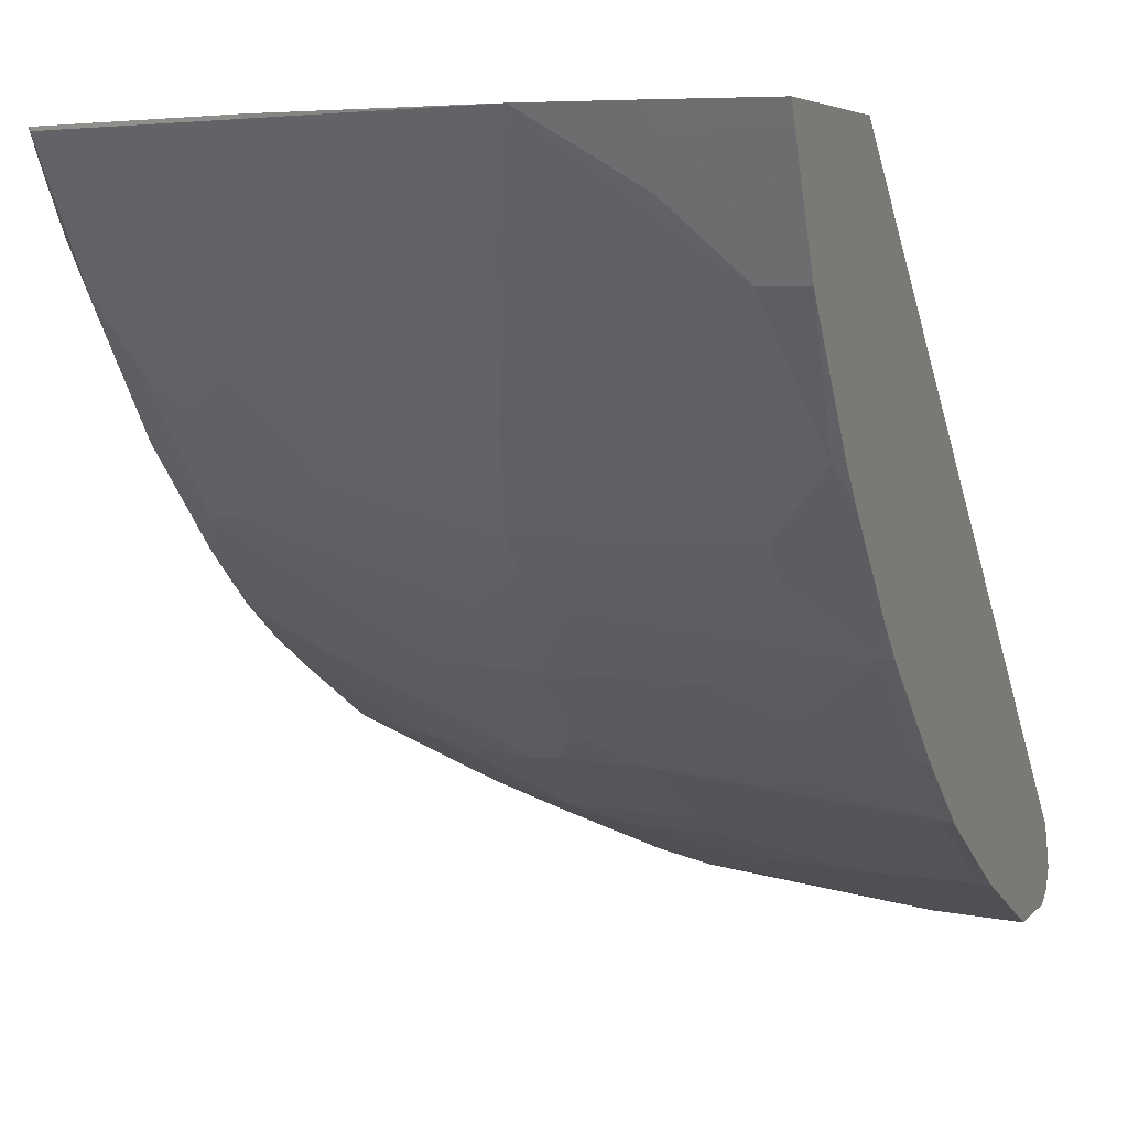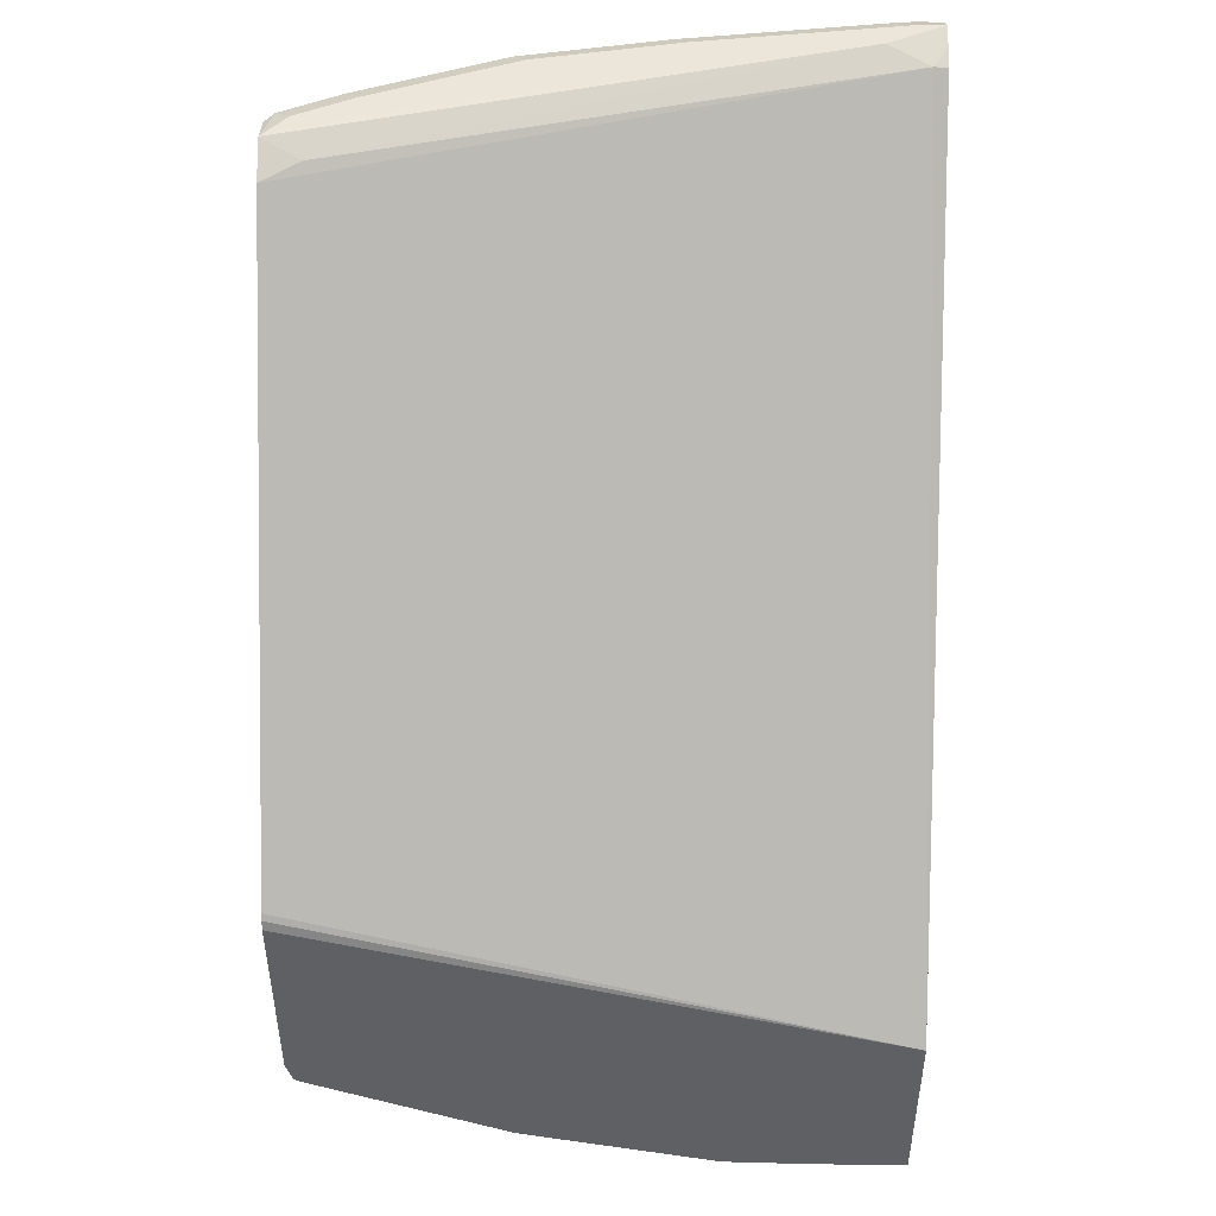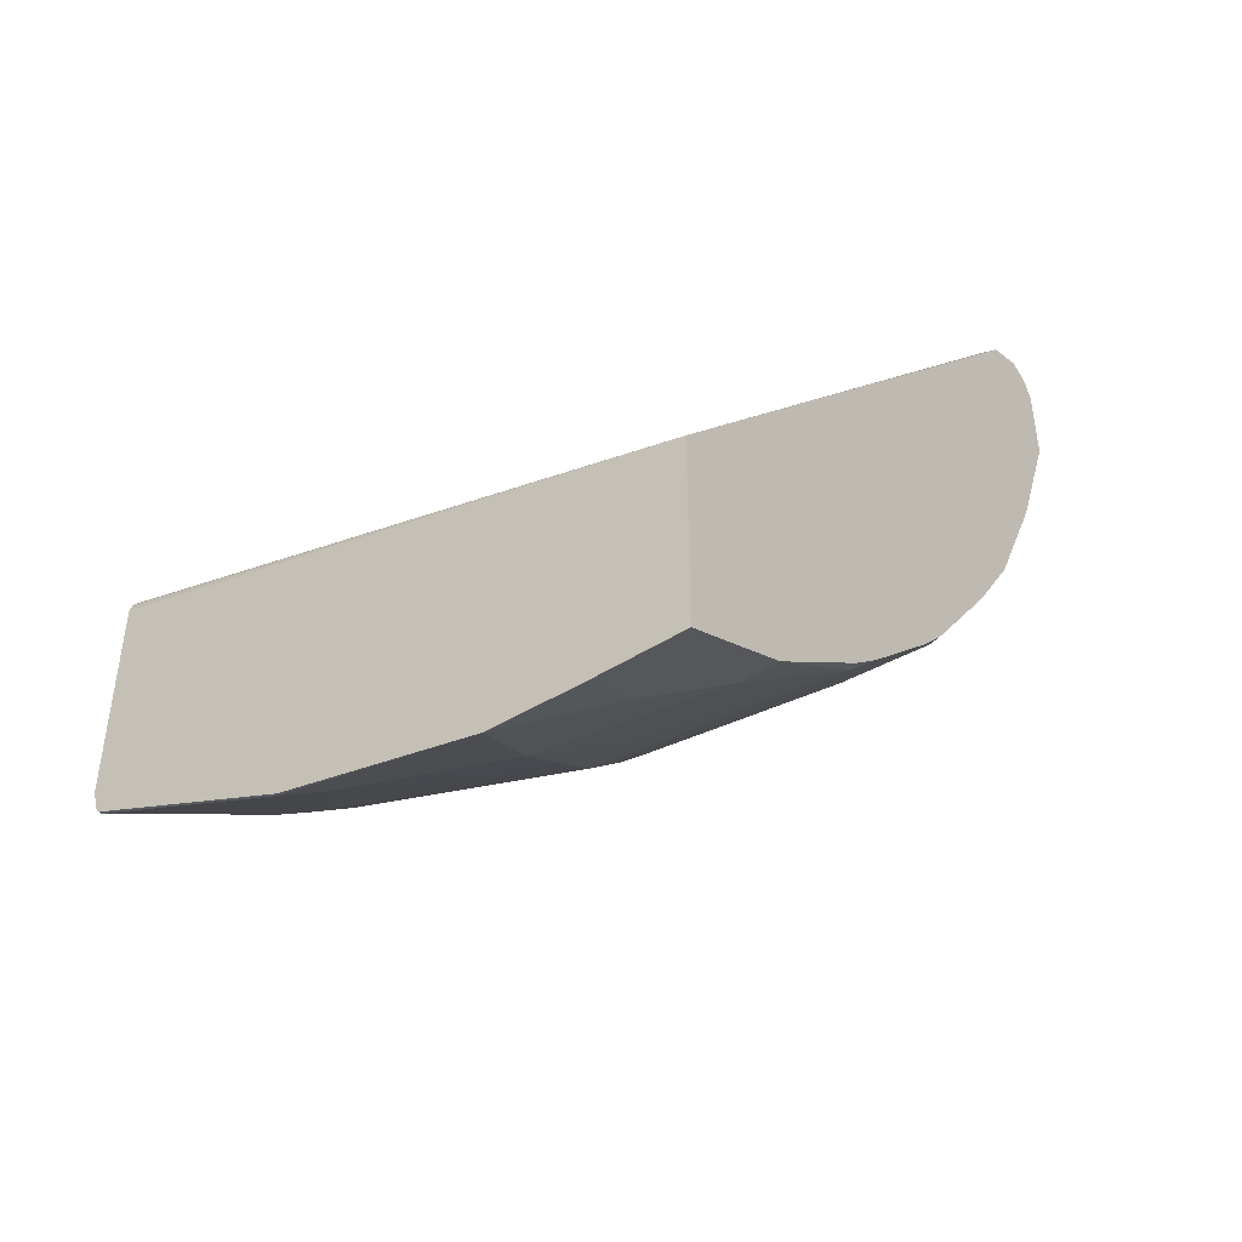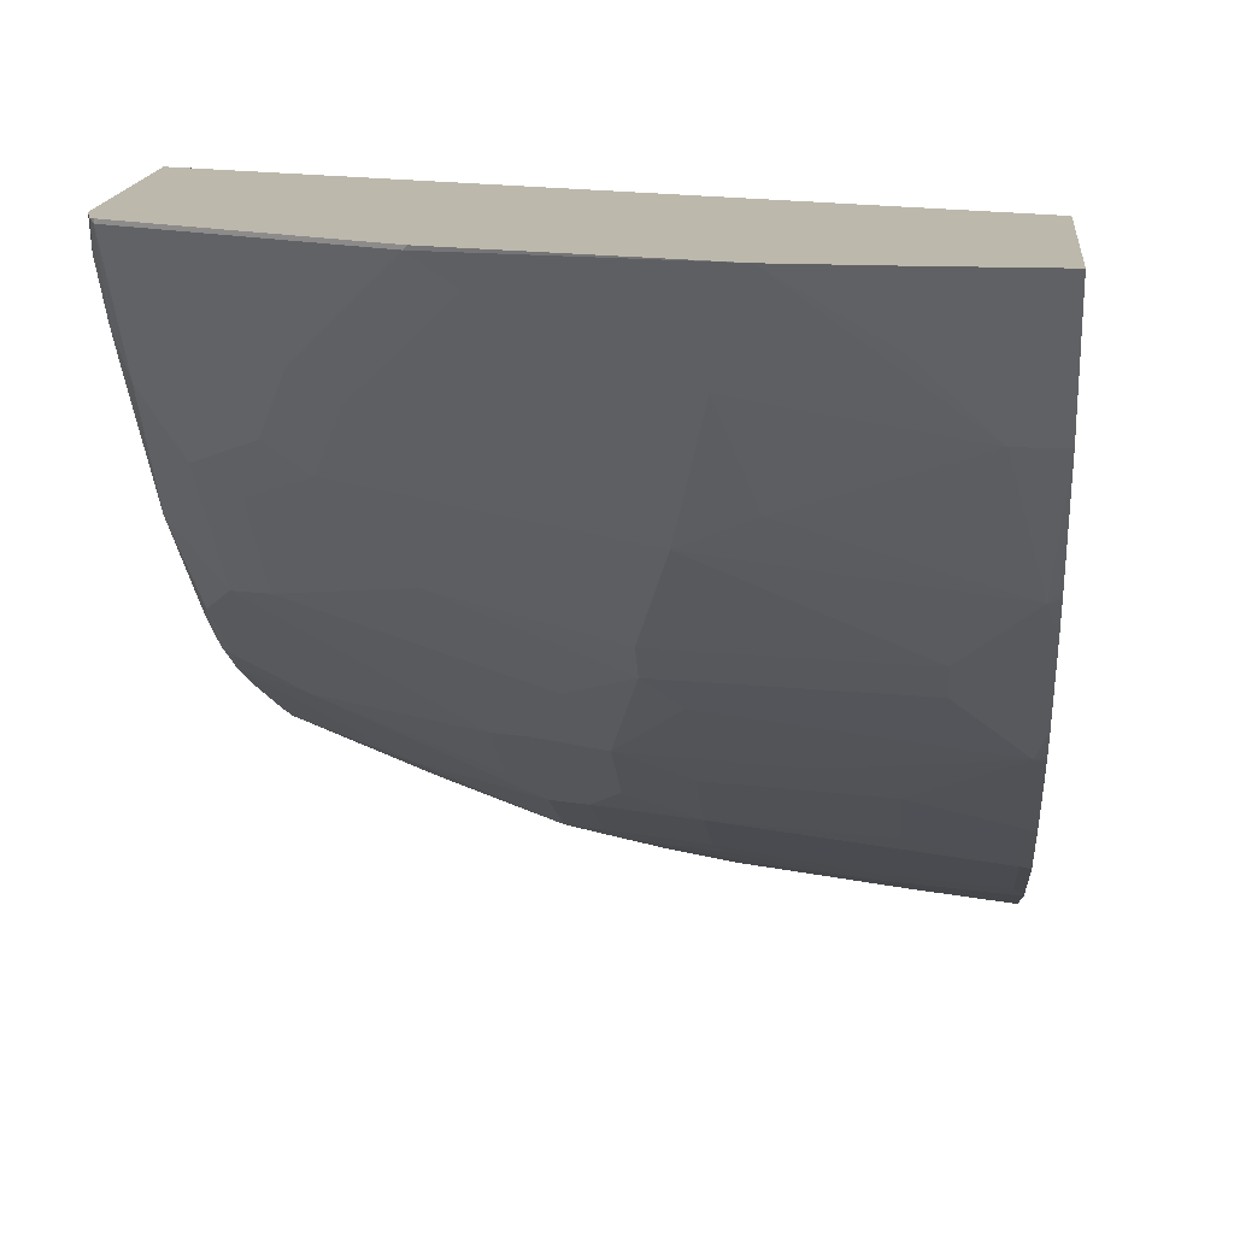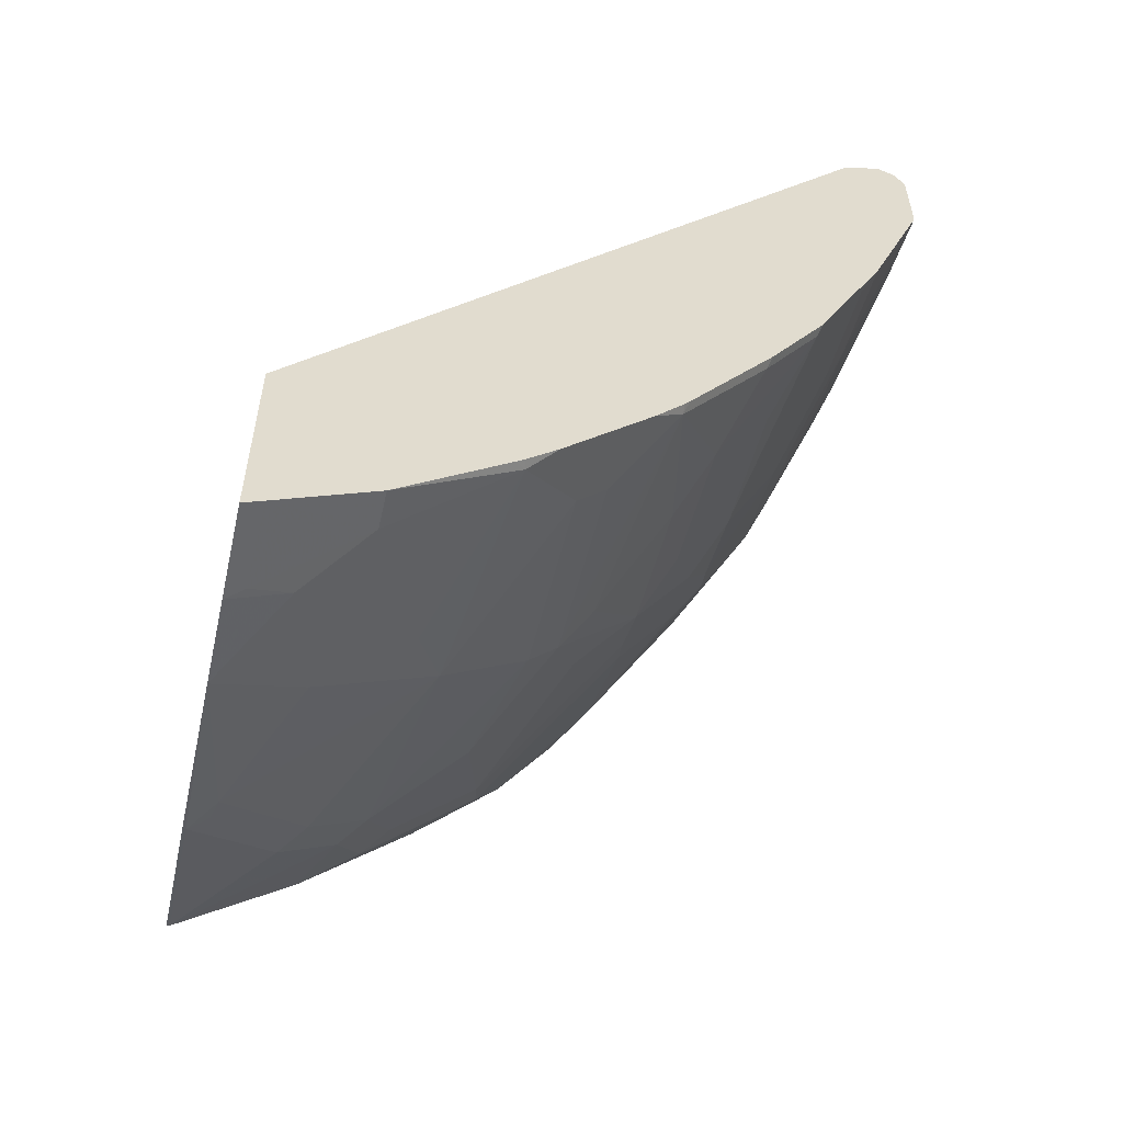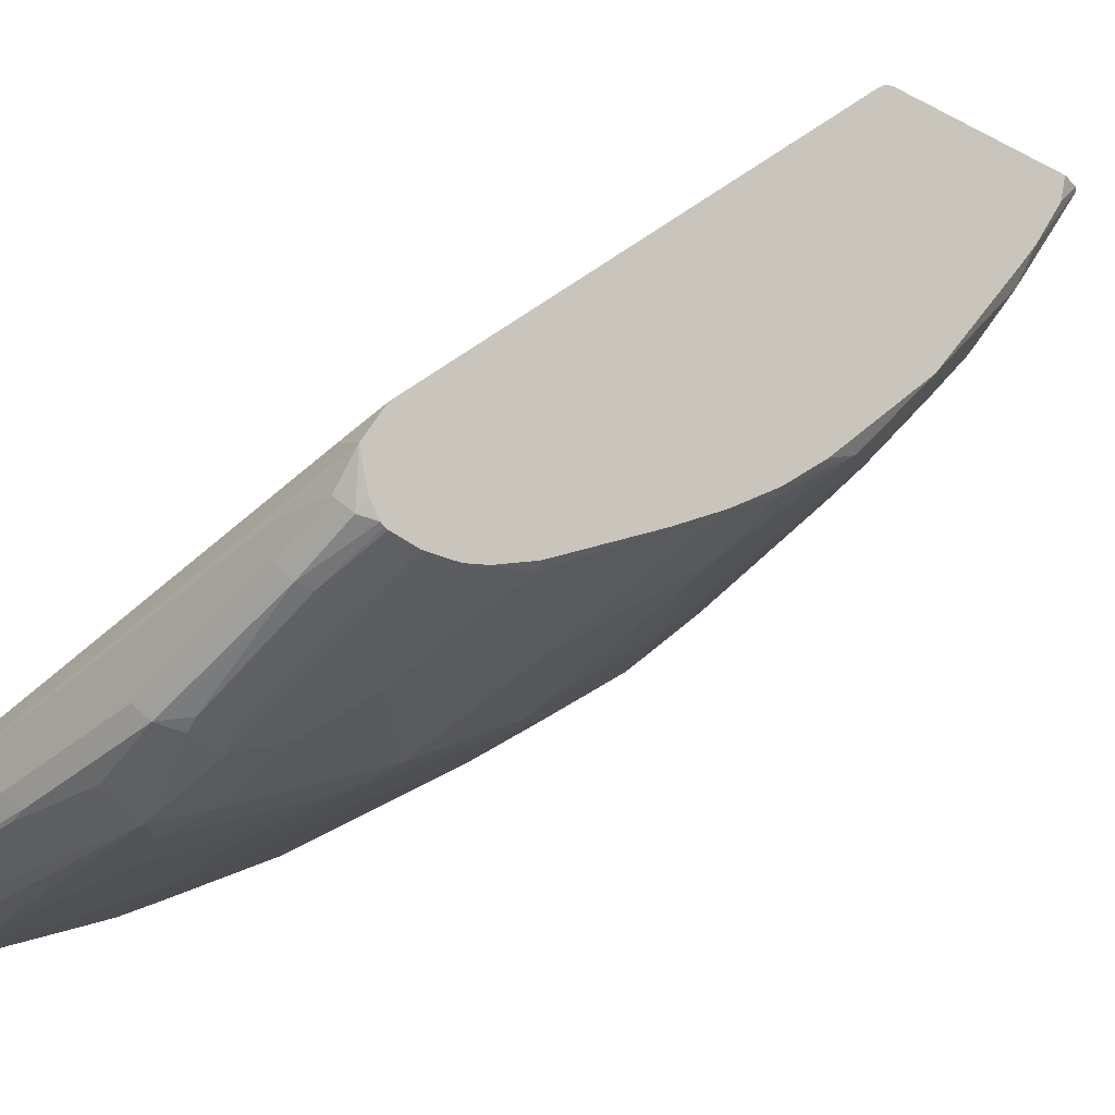
<metadata>
{"format":"obj","ext":"obj","renderer":"f3d","projection":"perspective","resolution":1024,"background":"white","views":[{"elev":4.7,"azim":19.0,"up":"+Z"},{"elev":46.8,"azim":0.8,"up":"+Y"},{"elev":-45.3,"azim":36.4,"up":"+Y"},{"elev":14.9,"azim":5.1,"up":"+Z"},{"elev":-55.6,"azim":77.3,"up":"+Y"},{"elev":-20.8,"azim":-133.3,"up":"+Z"}]}
</metadata>
<code>
v -0.4156 0.01677 -0.4665
v -0.4156 0.02325 -0.4687
v -0.4156 -0.1318 -0.4665
v -0.0001473 -0.1058 -0.4665
v -0.4156 0.02728 -0.4714
v -0.4156 -0.1263 -0.4854
v -0.4111 -0.1474 -0.4665
v -0.0001473 -0.2454 -0.4665
v -0.0001473 0.367 -0.8696
v -0.009989 0.369 -0.8677
v -0.4155 0.3624 -0.7547
v -0.4156 0.3624 -0.7547
v -0.4156 -0.1097 -0.5087
v -0.4089 -0.1496 -0.4688
v -0.4089 -0.1496 -0.4665
v -0.06595 -0.2454 -0.4665
v -0.0001473 -0.2393 -0.4789
v -0.0001473 0.3728 -0.8825
v -0.0001473 0.3788 -0.8973
v -0.03992 0.3789 -0.8777
v -0.3889 0.369 -0.7679
v -0.4156 0.3783 -0.7786
v -0.4156 -0.1013 -0.5203
v -0.3291 -0.1496 -0.5286
v -0.3092 -0.1695 -0.5087
v -0.2693 -0.2094 -0.4688
v -0.2671 -0.2105 -0.4665
v -0.4067 -0.1507 -0.4665
v -0.4089 -0.08971 -0.5486
v -0.349 -0.1097 -0.5685
v -0.1274 -0.2437 -0.4665
v -0.06652 -0.226 -0.5053
v -0.05985 -0.2393 -0.4788
v -0.0001473 -0.2061 -0.5453
v -0.02662 -0.2061 -0.5453
v -0.0001473 0.3789 -0.8976
v -0.359 0.3789 -0.7979
v -0.3989 0.3789 -0.7979
v -0.4089 0.374 -0.8079
v -0.4156 0.3723 -0.8011
v -0.4156 -0.08305 -0.5419
v -0.3058 -0.1463 -0.5453
v -0.3025 -0.1629 -0.522
v -0.2626 -0.2028 -0.4821
v -0.246 -0.2061 -0.4854
v -0.3889 -0.06979 -0.5885
v -0.4156 -0.0086 -0.627
v -0.3657 -0.06649 -0.6051
v -0.3258 -0.1063 -0.5851
v -0.1463 -0.2061 -0.5253
v -0.006654 -0.1463 -0.625
v -0.0001473 -0.1495 -0.6185
v -0.1263 -0.1662 -0.5851
v -0.0001473 0.3789 -0.8977
v -0.359 0.3789 -0.8178
v -0.369 0.374 -0.8278
v -0.4156 0.3656 -0.8112
v -0.1662 -0.1463 -0.6051
v -0.266 -0.1862 -0.5053
v -0.3889 0.009982 -0.6683
v -0.3657 -0.006644 -0.6649
v -0.4089 0.0499 -0.6882
v -0.4156 0.07814 -0.6998
v -0.2859 -0.06649 -0.645
v -0.1862 -0.08641 -0.6649
v -0.02662 -0.1263 -0.645
v -0.0001473 -0.1263 -0.645
v -0.0001473 -0.1458 -0.6232
v -0.02996 0.374 -0.9076
v -0.01995 0.3789 -0.8976
v -0.0001473 0.3723 -0.9109
v -0.01995 0.3723 -0.9109
v -0.2593 0.3789 -0.8577
v -0.2693 0.374 -0.8677
v -0.2892 0.364 -0.8677
v -0.3723 0.3657 -0.8311
v -0.4156 0.3633 -0.8125
v -0.04655 -0.1063 -0.6649
v -0.349 0.06976 -0.728
v -0.2693 0.0499 -0.748
v -0.246 0.03327 -0.7447
v -0.2061 0.01334 -0.7447
v -0.2261 -0.02657 -0.7048
v -0.4156 0.08975 -0.7081
v -0.4156 0.113 -0.7247
v -0.4089 0.1097 -0.728
v -0.369 0.1097 -0.748
v -0.1862 -0.06649 -0.6849
v -0.04655 -0.08641 -0.6849
v -0.02662 -0.06649 -0.7048
v -0.0001473 -0.06649 -0.7048
v -0.1696 0.374 -0.8876
v -0.1596 0.3789 -0.8777
v -0.1596 0.3723 -0.8909
v -0.0001473 0.359 -0.9176
v -0.01995 0.359 -0.9176
v -0.2593 0.3723 -0.871
v -0.2793 0.3615 -0.8727
v -0.4156 0.3611 -0.8136
v -0.2693 0.1097 -0.7879
v -0.2493 0.06976 -0.7679
v -0.2261 0.0532 -0.7646
v -0.2227 0.07643 -0.7812
v -0.2061 0.07312 -0.7845
v -0.1662 0.03327 -0.7646
v -0.1064 -0.006644 -0.7447
v -0.1662 -0.0465 -0.7048
v -0.4156 0.1509 -0.7467
v -0.3291 0.1894 -0.8079
v -0.2493 0.1296 -0.8079
v -0.006654 -0.0465 -0.7247
v -0.0001473 -0.04472 -0.7243
v -0.1596 0.359 -0.8976
v -0.2194 0.3391 -0.8976
v -0.2194 0.3657 -0.8843
v -0.0001473 0.3192 -0.9176
v -0.05985 0.3391 -0.9176
v -0.2793 0.3391 -0.8777
v -0.2925 0.3457 -0.871
v -0.4156 0.3423 -0.8178
v -0.2261 0.113 -0.8045
v -0.1662 0.09305 -0.8045
v -0.06652 0.01334 -0.7646
v -0.4156 0.1908 -0.7666
v -0.2493 0.2094 -0.8477
v -0.3889 0.2493 -0.8079
v -0.2892 0.2493 -0.8477
v -0.2261 0.1928 -0.8444
v -0.006654 0.03327 -0.7845
v -0.0001473 -0.04002 -0.728
v -0.05985 0.3192 -0.9176
v -0.1995 0.3192 -0.8976
v -0.2294 0.3091 -0.8876
v -0.0001473 0.2992 -0.9175
v -0.2892 0.3091 -0.8677
v -0.3291 0.2892 -0.8477
v -0.3191 0.3192 -0.8577
v -0.4156 0.3192 -0.8178
v -0.1662 0.1728 -0.8444
v -0.08645 0.113 -0.8245
v -0.006654 0.09305 -0.8245
v -0.06652 0.07312 -0.8045
v -0.4156 0.2726 -0.8045
v -0.4089 0.2693 -0.8079
v -0.2194 0.2194 -0.8577
v -0.0001473 0.03975 -0.7878
v -0.03992 0.2593 -0.8976
v -0.1596 0.2992 -0.8976
v -0.0001473 0.1995 -0.8776
v -0.4156 0.3028 -0.8145
v -0.1596 0.1995 -0.8577
v -0.07982 0.2194 -0.8777
v -0.08645 0.1928 -0.8644
v -0.006654 0.1728 -0.8644
v -0.0001473 0.09953 -0.8277
v -0.1396 0.2393 -0.8777
v -0.0001473 0.1993 -0.8775
v -0.0001473 0.1794 -0.8676
v -0.0001473 0.1199 -0.8379
f 87 109 110
f 82 88 83
f 87 108 109
f 86 108 87
f 87 110 100
f 85 108 86
f 82 107 88
f 82 103 104
f 82 105 106
f 82 122 105
f 82 104 122
f 82 102 103
f 88 90 89
f 82 101 102
f 82 106 107
f 88 107 111
f 98 114 118
f 90 111 91
f 100 110 101
f 80 101 81
f 99 119 120
f 98 119 99
f 98 118 119
f 98 115 114
f 97 115 98
f 88 111 90
f 96 114 113
f 95 117 96
f 95 131 117
f 95 116 131
f 94 115 97
f 94 114 115
f 94 113 114
f 91 111 112
f 96 117 114
f 80 100 101
f 62 85 86
f 79 87 80
f 66 78 89
f 65 89 78
f 65 88 89
f 64 83 88
f 64 88 65
f 62 86 87
f 101 110 102
f 66 89 90
f 62 84 85
f 61 83 64
f 61 82 83
f 61 81 82
f 60 81 61
f 60 80 81
f 60 79 80
f 60 87 79
f 62 63 84
f 80 87 100
f 66 90 91
f 69 92 93
f 76 99 77
f 75 99 76
f 75 98 99
f 74 98 75
f 74 97 98
f 74 94 97
f 74 92 94
f 66 91 67
f 73 92 74
f 72 113 94
f 72 96 113
f 71 96 72
f 71 95 96
f 69 94 92
f 69 72 94
f 69 93 70
f 73 93 92
f 102 110 103
f 118 138 120
f 103 121 104
f 136 138 137
f 136 150 138
f 136 144 150
f 134 149 147
f 132 145 133
f 132 148 145
f 131 148 132
f 139 145 151
f 131 147 148
f 129 155 146
f 129 141 155
f 128 145 139
f 127 135 133
f 127 136 135
f 126 136 127
f 126 144 136
f 131 134 147
f 125 133 145
f 139 151 152
f 139 153 154
f 154 159 155
f 154 158 159
f 154 157 158
f 152 154 153
f 151 156 152
f 149 154 152
f 149 157 154
f 139 152 153
f 148 152 156
f 147 149 152
f 145 156 151
f 145 148 156
f 143 150 144
f 141 154 155
f 140 154 141
f 139 154 140
f 147 152 148
f 103 110 121
f 125 127 133
f 124 144 126
f 111 146 130
f 111 129 146
f 111 123 129
f 110 128 121
f 110 125 128
f 109 127 125
f 109 126 127
f 111 130 112
f 109 124 126
f 108 124 109
f 106 123 111
f 106 111 107
f 105 142 123
f 105 122 142
f 105 123 106
f 104 121 122
f 109 125 110
f 125 145 128
f 114 117 131
f 114 132 133
f 124 143 144
f 123 141 129
f 123 142 141
f 122 141 142
f 122 140 141
f 122 139 140
f 121 139 122
f 114 131 132
f 121 128 139
f 60 62 87
f 118 137 138
f 118 136 137
f 118 135 136
f 116 134 131
f 114 135 118
f 114 133 135
f 118 120 119
f 58 78 66
f 81 101 82
f 56 77 57
f 4 19 18
f 4 36 19
f 4 54 36
f 4 71 54
f 4 95 71
f 4 116 95
f 4 134 116
f 4 149 134
f 4 157 149
f 4 158 157
f 4 159 158
f 4 155 159
f 4 146 155
f 4 130 146
f 4 112 130
f 4 18 9
f 4 9 10
f 4 10 11
f 4 11 5
f 14 26 27
f 14 25 26
f 14 24 25
f 13 23 14
f 12 21 22
f 11 21 12
f 10 21 11
f 4 91 112
f 10 20 21
f 10 18 19
f 9 18 10
f 8 16 17
f 7 14 15
f 6 14 7
f 6 13 14
f 5 11 12
f 10 19 20
f 4 67 91
f 4 68 67
f 4 52 68
f 1 84 63
f 1 85 84
f 1 108 85
f 1 124 108
f 1 143 124
f 1 150 143
f 1 138 150
f 1 63 47
f 1 120 138
f 1 77 99
f 58 65 78
f 1 40 57
f 1 22 40
f 1 12 22
f 1 5 12
f 1 2 5
f 1 99 120
f 14 27 28
f 1 47 41
f 1 23 13
f 4 34 52
f 4 17 34
f 4 8 17
f 3 6 7
f 2 4 5
f 1 4 2
f 1 8 4
f 1 41 23
f 1 16 8
f 1 27 31
f 1 28 27
f 1 15 28
f 1 7 15
f 1 3 7
f 1 6 3
f 1 13 6
f 1 31 16
f 14 28 15
f 1 57 77
f 14 29 30
f 46 61 48
f 46 60 61
f 46 47 60
f 45 58 50
f 45 59 58
f 44 59 45
f 43 59 44
f 47 62 60
f 42 49 58
f 42 58 59
f 39 57 40
f 39 56 57
f 38 56 39
f 38 55 56
f 35 53 51
f 35 50 53
f 42 59 43
f 34 35 51
f 47 63 62
f 48 61 64
f 14 23 29
f 56 76 77
f 56 75 76
f 56 73 74
f 55 73 56
f 54 72 69
f 54 71 72
f 48 64 49
f 54 69 70
f 51 67 68
f 51 66 67
f 51 58 66
f 51 53 58
f 50 58 53
f 49 65 58
f 49 64 65
f 51 68 52
f 34 51 52
f 56 74 75
f 31 35 32
f 20 22 21
f 20 37 22
f 20 38 37
f 20 55 38
f 20 73 55
f 20 93 73
f 20 70 93
f 22 37 38
f 20 54 70
f 19 36 20
f 17 35 34
f 17 33 35
f 16 33 17
f 14 30 24
f 16 31 32
f 32 35 33
f 20 36 54
f 22 38 39
f 16 32 33
f 23 41 29
f 22 39 40
f 30 49 42
f 30 48 49
f 30 46 48
f 29 47 46
f 29 41 47
f 29 46 30
f 31 45 50
f 26 45 31
f 24 42 43
f 26 31 27
f 24 43 25
f 31 50 35
f 25 43 44
f 25 44 26
f 26 44 45
f 24 30 42

</code>
